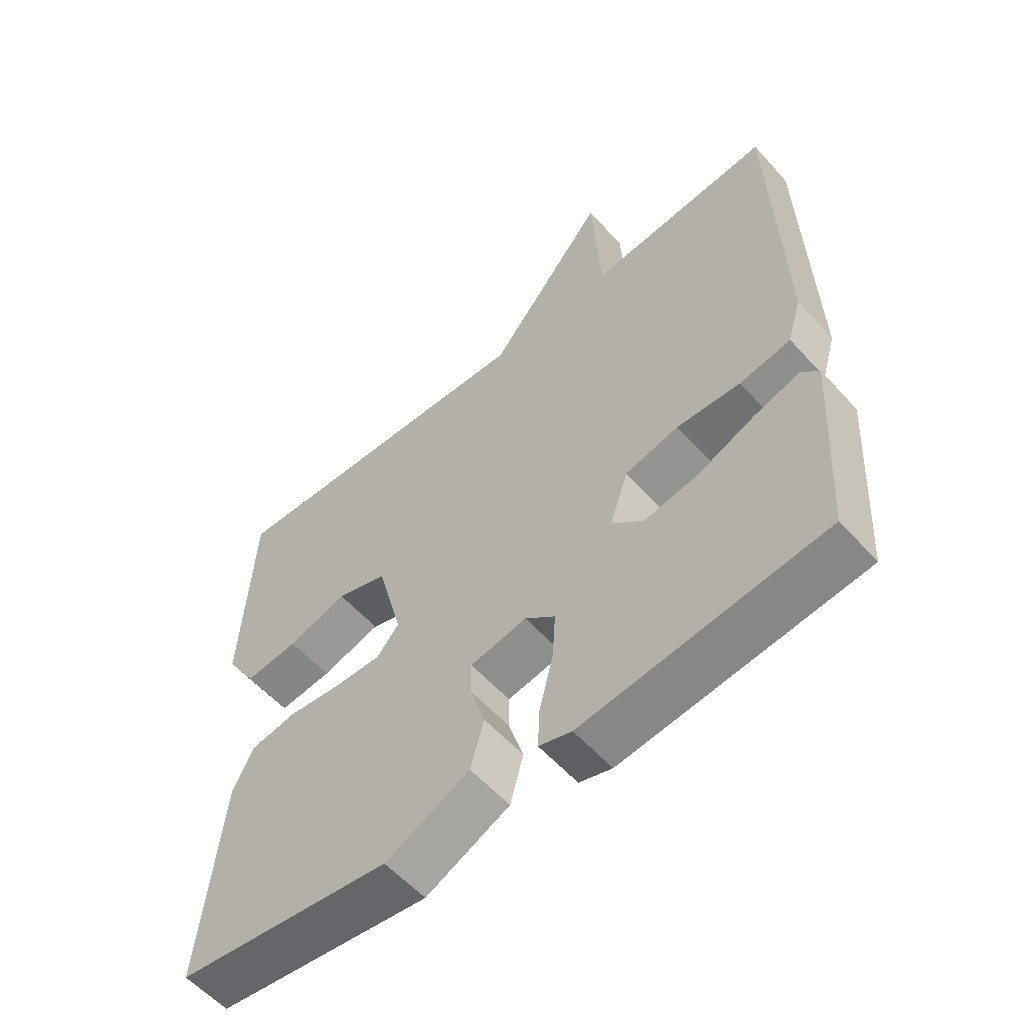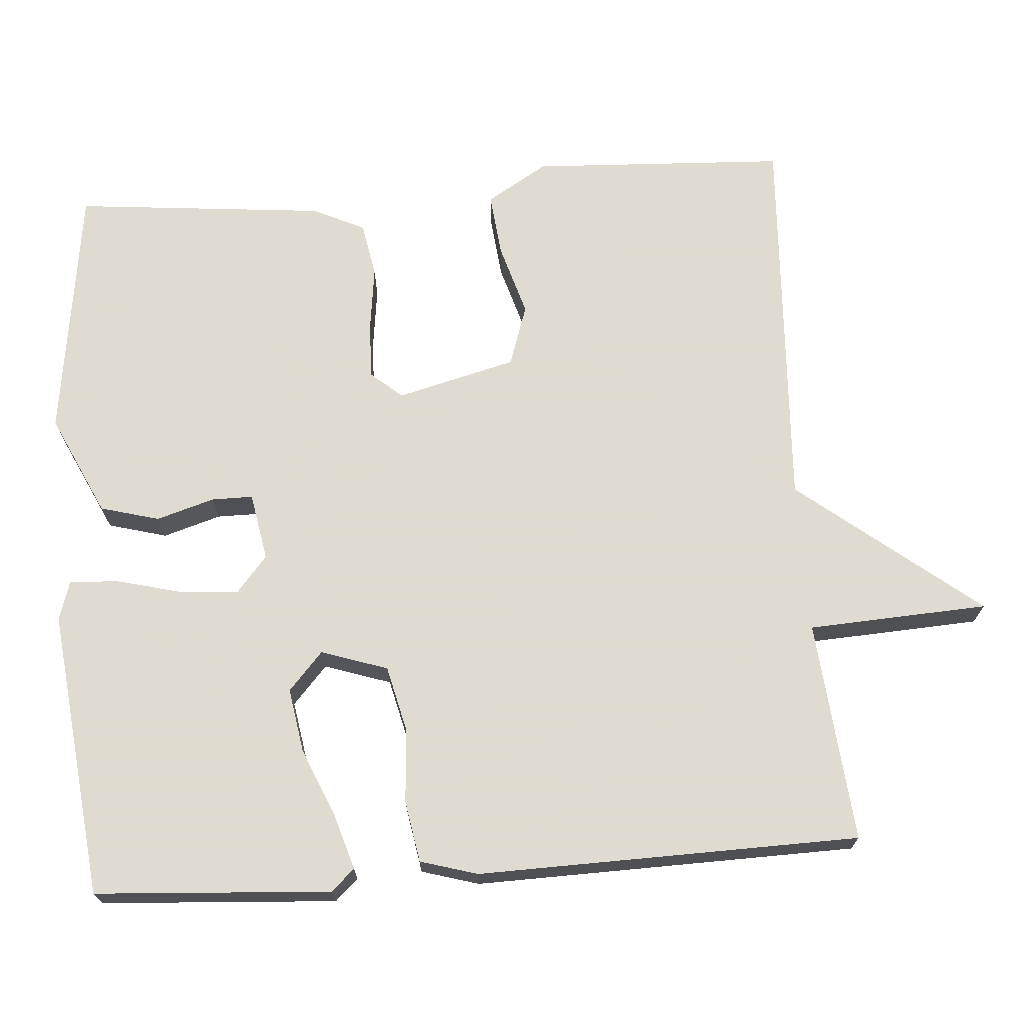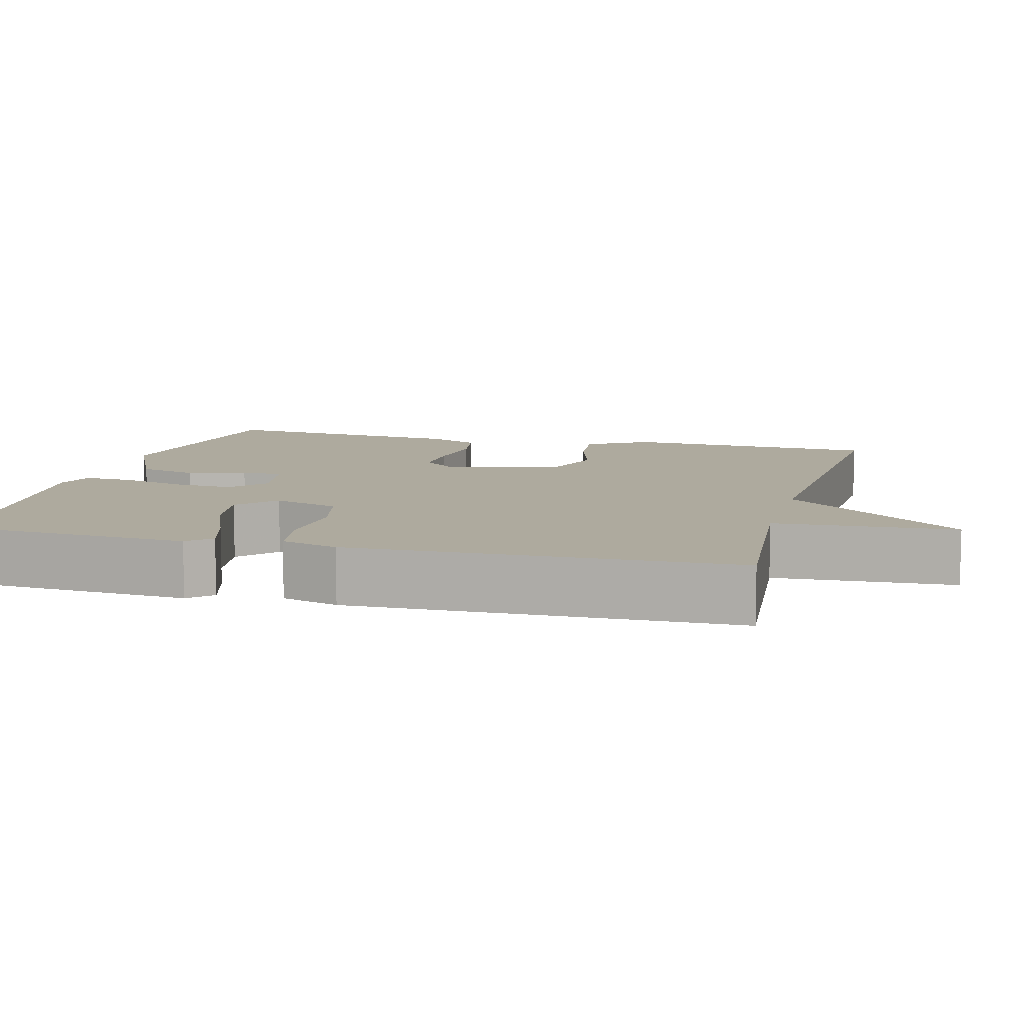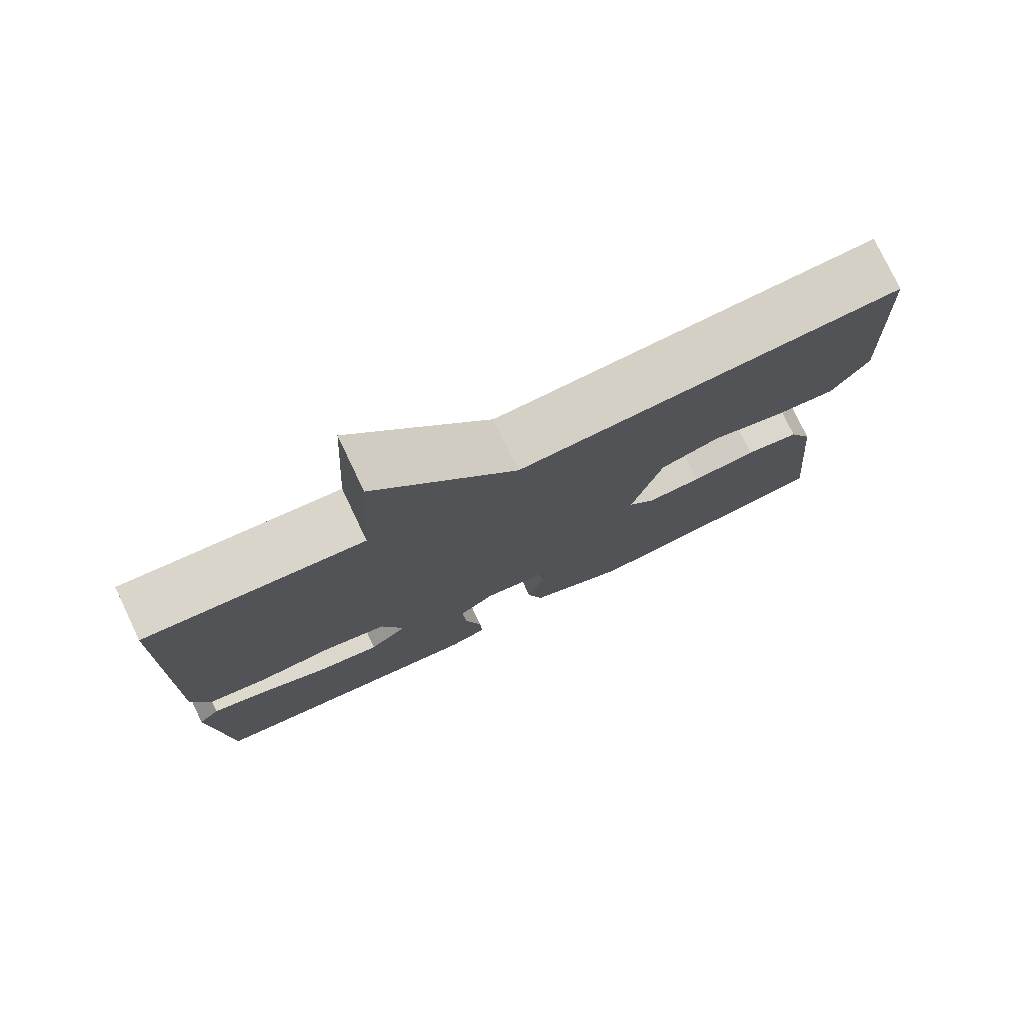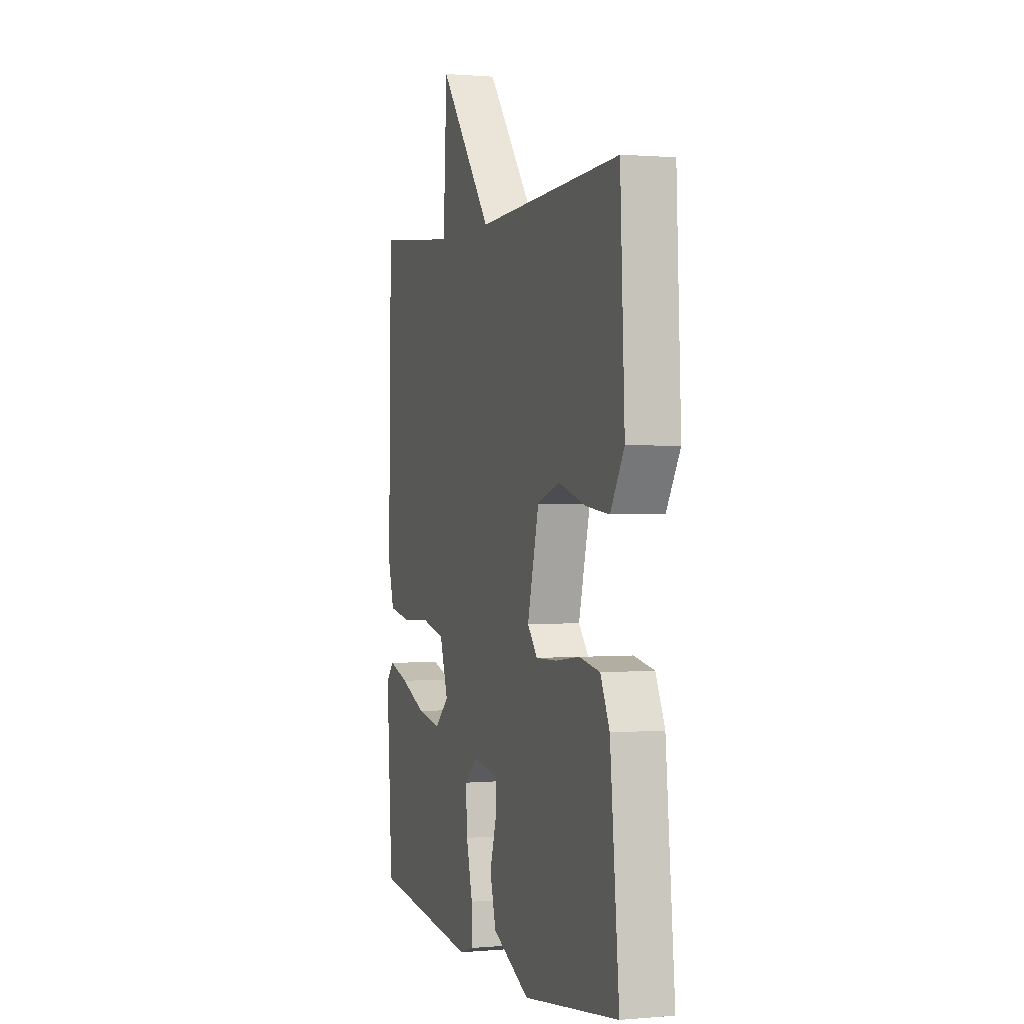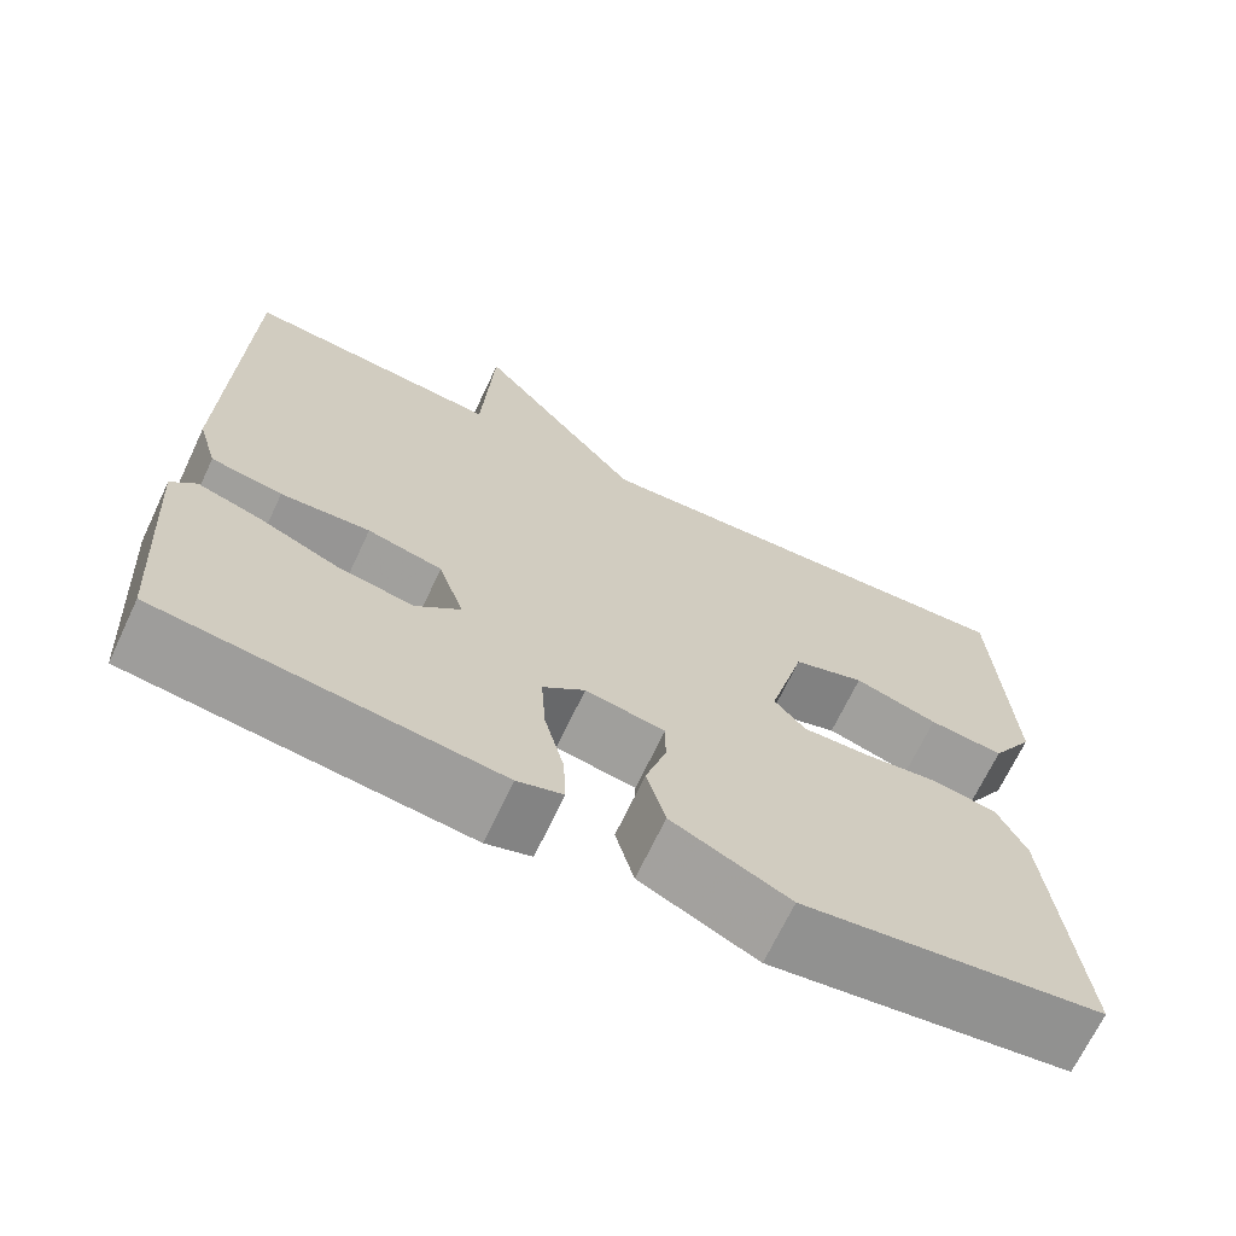
<metadata>
{"format":"obj","ext":"obj","renderer":"f3d","projection":"perspective","resolution":1024,"background":"white","views":[{"elev":-57.7,"azim":-138.5,"up":"+Z"},{"elev":70.2,"azim":-94.2,"up":"+Y"},{"elev":9.3,"azim":-75.2,"up":"+Y"},{"elev":77.6,"azim":-25.4,"up":"+Z"},{"elev":0.8,"azim":71.7,"up":"+Z"},{"elev":-68.8,"azim":-25.3,"up":"+Z"}]}
</metadata>
<code>
v 0.5 0.07 -0.5
v 0.164 0.07 -0.546
v 0.032 0.07 -0.483
v 0.011 0.07 -0.406
v 0.034 0.07 -0.33
v 0.034 0.07 -0.276
v -0.055 0.07 -0.26
v -0.102 0.07 -0.3
v -0.097 0.07 -0.377
v -0.075 0.07 -0.463
v -0.072 0.07 -0.527
v -0.123 0.07 -0.543
v -0.5 0.07 -0.5
v -0.52 0.07 -0.191
v -0.492 0.07 -0.161
v -0.42 0.07 -0.183
v -0.33 0.07 -0.221
v -0.246 0.07 -0.235
v -0.196 0.07 -0.19
v -0.225 0.07 -0.103
v -0.309 0.07 -0.083
v -0.409 0.07 -0.089
v -0.489 0.07 -0.075
v -0.511 0.07 0
v -0.5 0.07 0.5
v -0.21 0.07 0.473
v -0.197 0.07 0.709
v -0.01 0.07 0.473
v 0.5 0.07 0.5
v 0.516 0.07 0.165
v 0.468 0.07 0.085
v 0.384 0.07 0.094
v 0.29 0.07 0.122
v 0.21 0.07 0.095
v 0.17 0.07 -0.061
v 0.205 0.07 -0.102
v 0.278 0.07 -0.1
v 0.364 0.07 -0.089
v 0.436 0.07 -0.102
v 0.468 0.07 -0.17
v 0.5 0 -0.5
v 0.164 0 -0.546
v 0.032 0 -0.483
v 0.011 0 -0.406
v 0.034 0 -0.33
v 0.034 0 -0.276
v -0.055 0 -0.26
v -0.102 0 -0.3
v -0.097 0 -0.377
v -0.075 0 -0.463
v -0.072 0 -0.527
v -0.123 0 -0.543
v -0.5 0 -0.5
v -0.52 0 -0.191
v -0.492 0 -0.161
v -0.42 0 -0.183
v -0.33 0 -0.221
v -0.246 0 -0.235
v -0.196 0 -0.19
v -0.225 0 -0.103
v -0.309 0 -0.083
v -0.409 0 -0.089
v -0.489 0 -0.075
v -0.511 0 0
v -0.5 0 0.5
v -0.21 0 0.473
v -0.197 0 0.709
v -0.01 0 0.473
v 0.5 0 0.5
v 0.516 0 0.165
v 0.468 0 0.085
v 0.384 0 0.094
v 0.29 0 0.122
v 0.21 0 0.095
v 0.17 0 -0.061
v 0.205 0 -0.102
v 0.278 0 -0.1
v 0.364 0 -0.089
v 0.436 0 -0.102
v 0.468 0 -0.17
f 3 4 5
f 2 3 5
f 1 2 5
f 40 1 5
f 39 40 5
f 38 39 5
f 37 38 5
f 36 37 5 6
f 35 36 6 7
f 34 35 7 8
f 31 32 33
f 30 31 33
f 29 30 33
f 28 29 33
f 28 33 34
f 28 34 8
f 27 28 8
f 26 27 8
f 24 25 26
f 23 24 26
f 22 23 26
f 21 22 26
f 20 21 26
f 26 8 9
f 20 26 9
f 19 20 9
f 15 16 17
f 14 15 17
f 13 14 17
f 12 13 17
f 11 12 17
f 10 11 17
f 9 10 17
f 9 17 18
f 9 18 19
f 45 44 43
f 45 43 42
f 45 42 41
f 45 41 80
f 45 80 79
f 45 79 78
f 45 78 77
f 46 45 77 76
f 47 46 76 75
f 48 47 75 74
f 73 72 71
f 73 71 70
f 73 70 69
f 73 69 68
f 74 73 68
f 48 74 68
f 48 68 67
f 48 67 66
f 66 65 64
f 66 64 63
f 66 63 62
f 66 62 61
f 66 61 60
f 49 48 66
f 49 66 60
f 49 60 59
f 57 56 55
f 57 55 54
f 57 54 53
f 57 53 52
f 57 52 51
f 57 51 50
f 57 50 49
f 58 57 49
f 59 58 49
f 1 41 42 2
f 2 42 43 3
f 3 43 44 4
f 4 44 45 5
f 5 45 46 6
f 6 46 47 7
f 7 47 48 8
f 8 48 49 9
f 9 49 50 10
f 10 50 51 11
f 11 51 52 12
f 12 52 53 13
f 13 53 54 14
f 14 54 55 15
f 15 55 56 16
f 16 56 57 17
f 17 57 58 18
f 18 58 59 19
f 19 59 60 20
f 20 60 61 21
f 21 61 62 22
f 22 62 63 23
f 23 63 64 24
f 24 64 65 25
f 25 65 66 26
f 26 66 67 27
f 27 67 68 28
f 28 68 69 29
f 29 69 70 30
f 30 70 71 31
f 31 71 72 32
f 32 72 73 33
f 33 73 74 34
f 34 74 75 35
f 35 75 76 36
f 36 76 77 37
f 37 77 78 38
f 38 78 79 39
f 39 79 80 40
f 40 80 41 1

</code>
